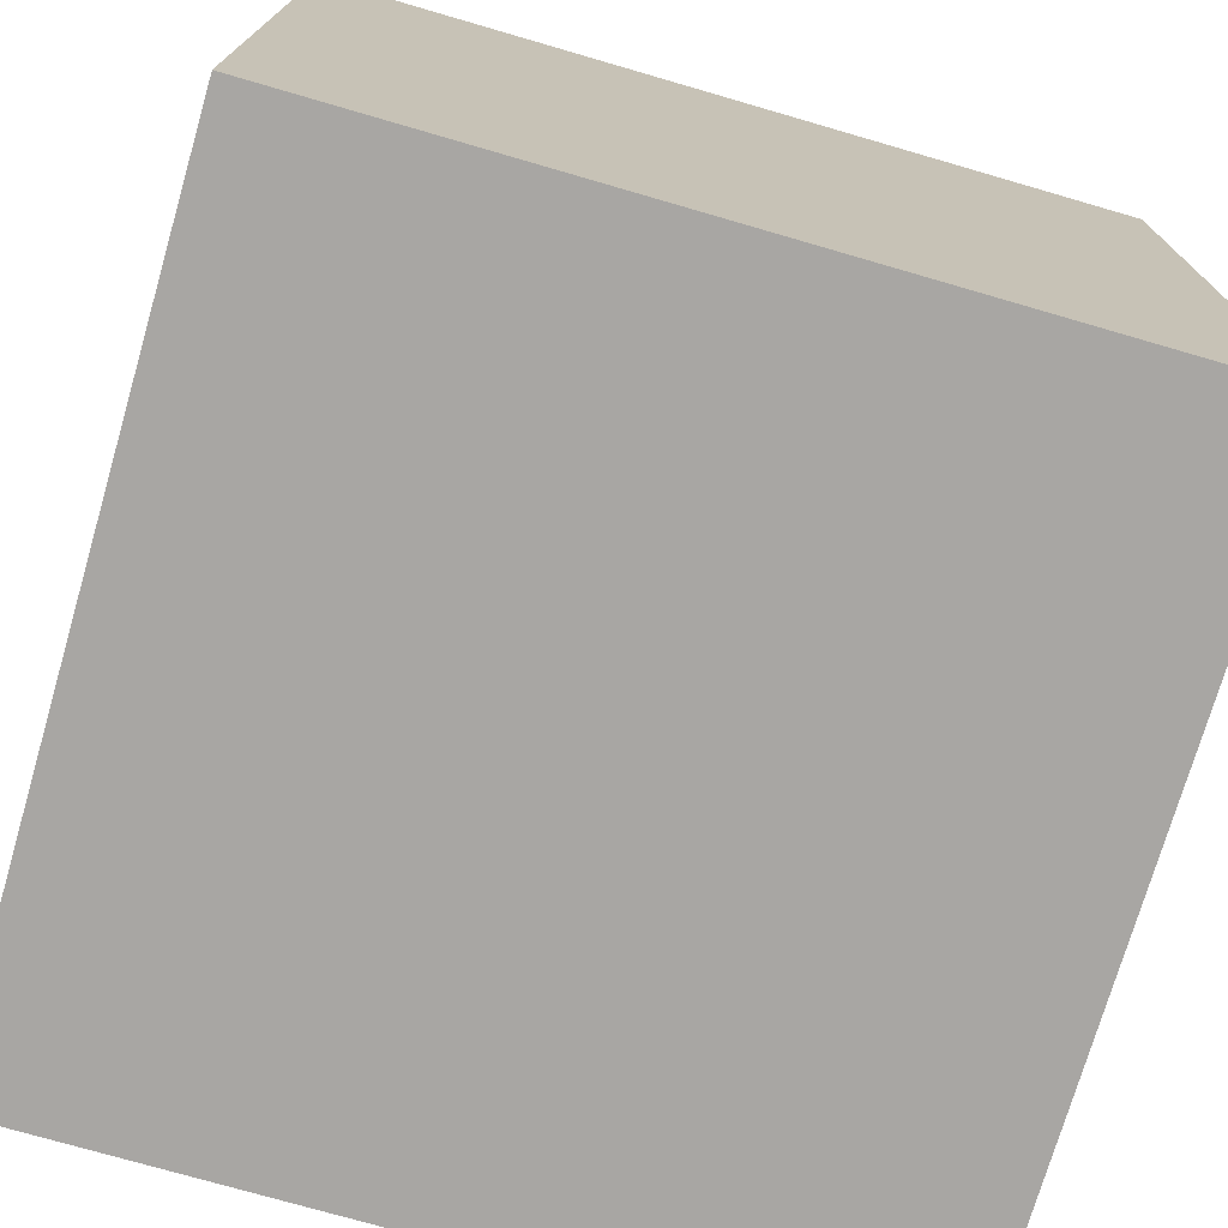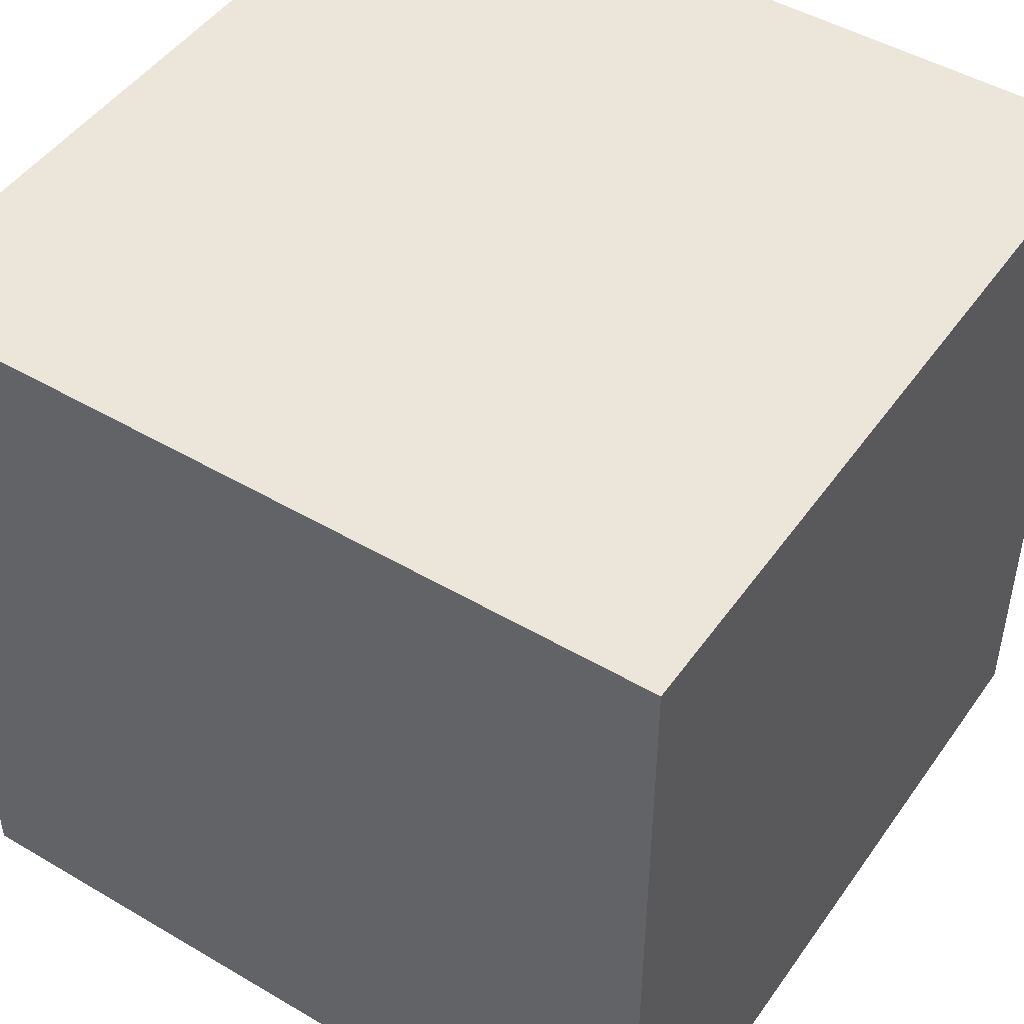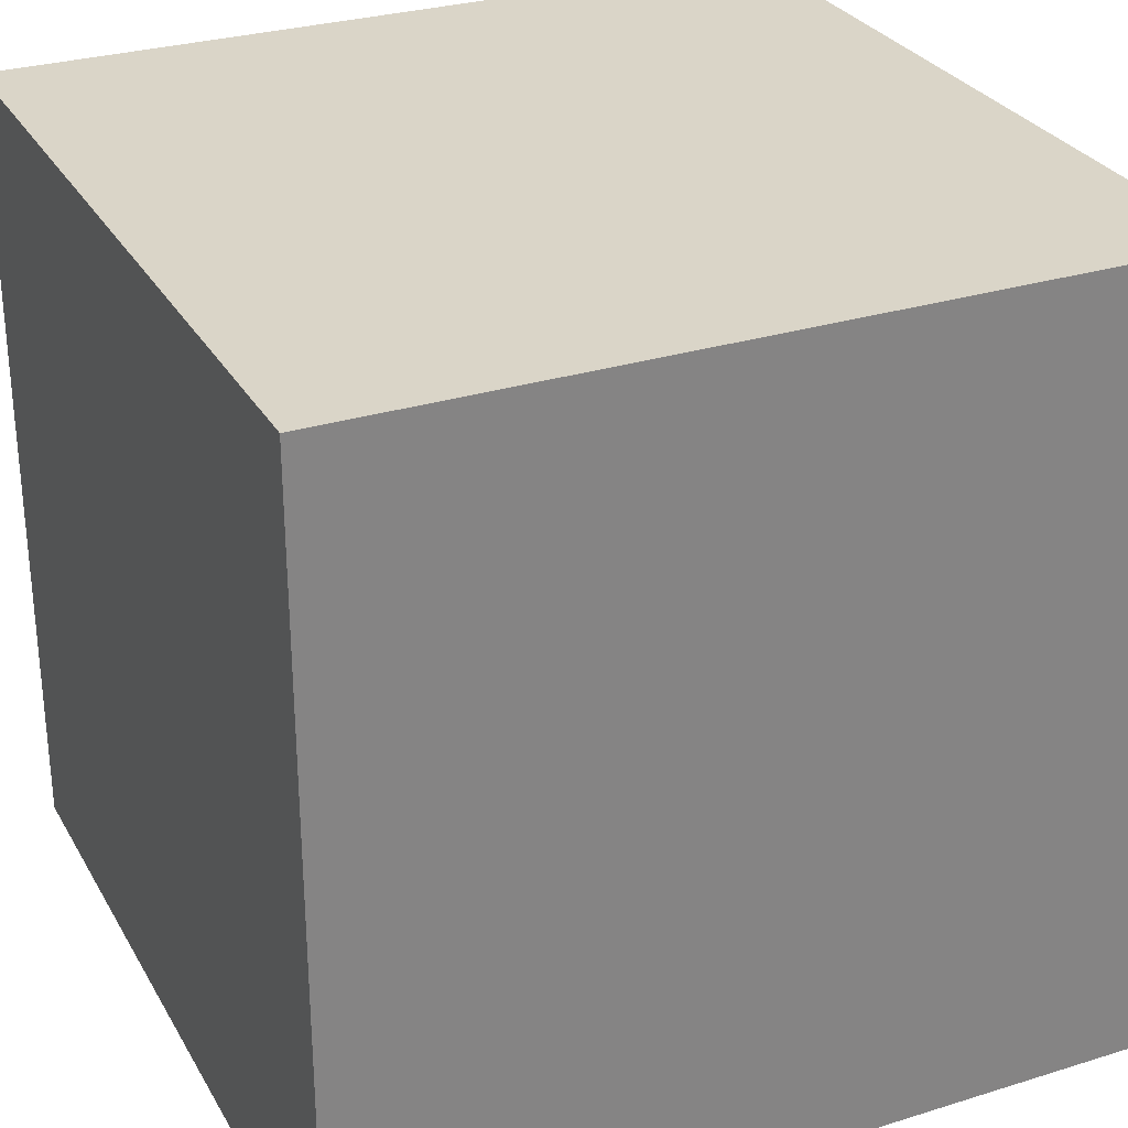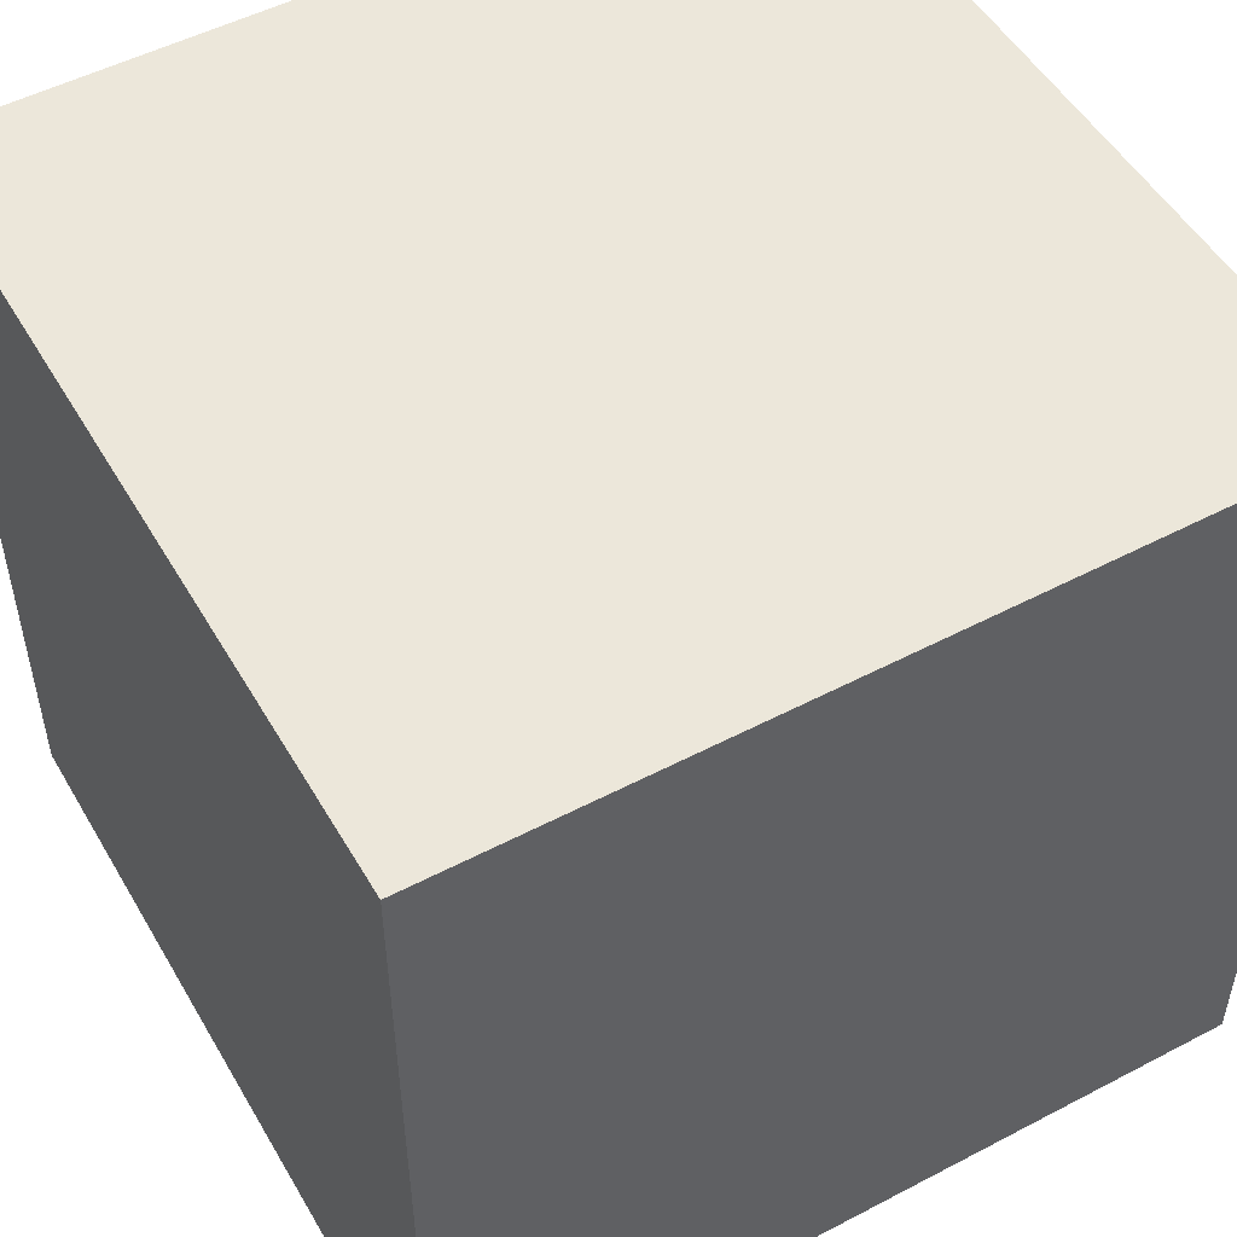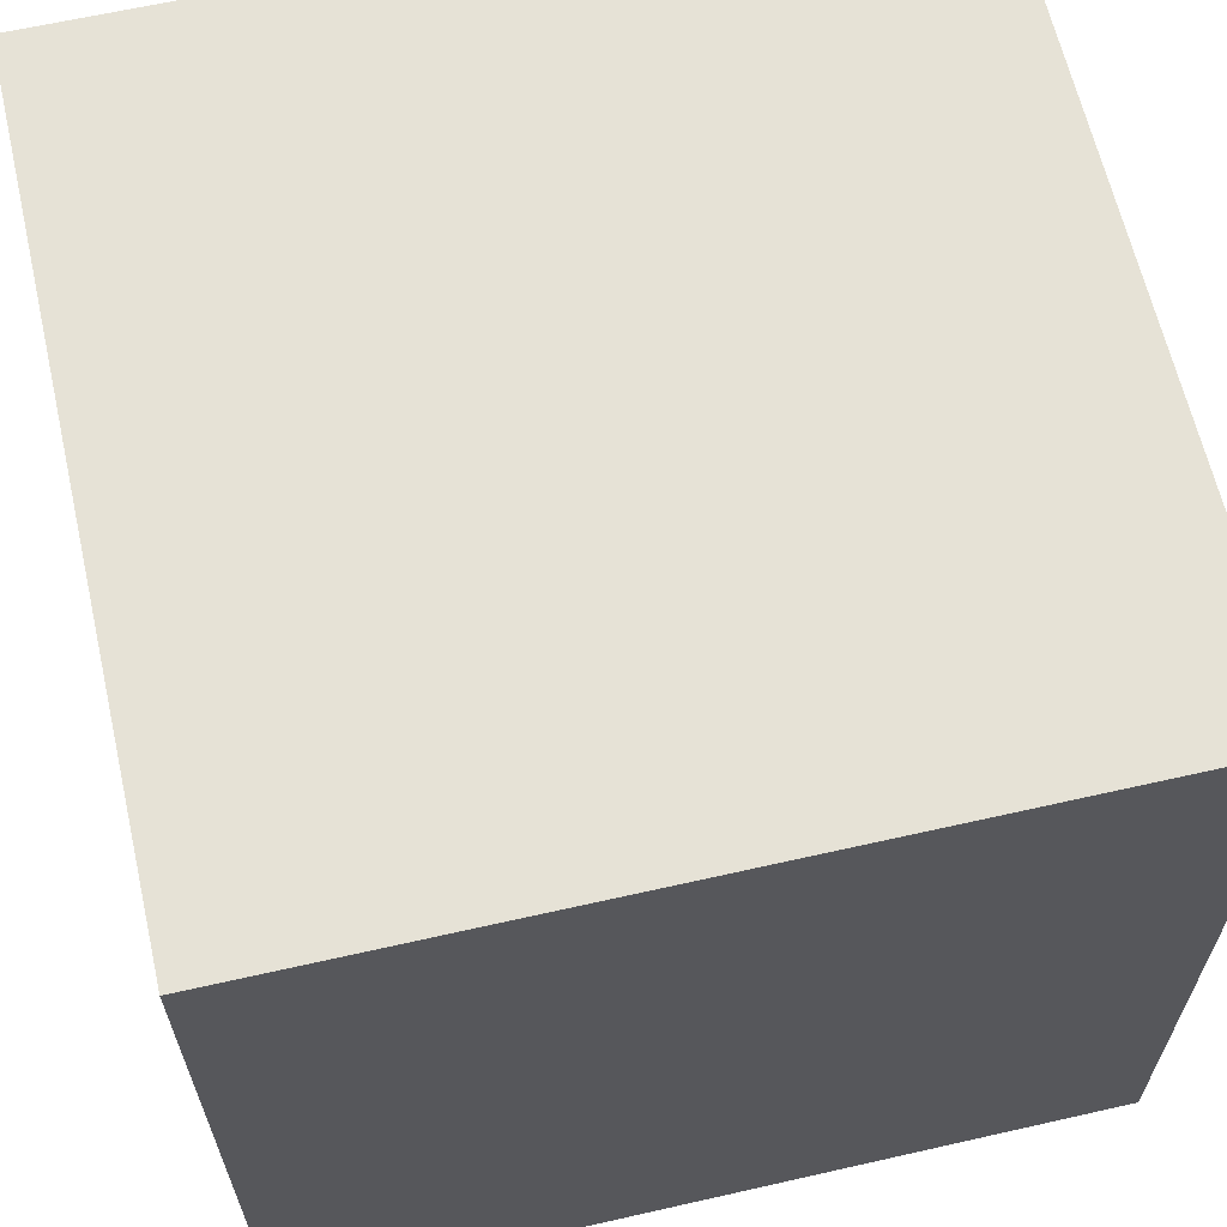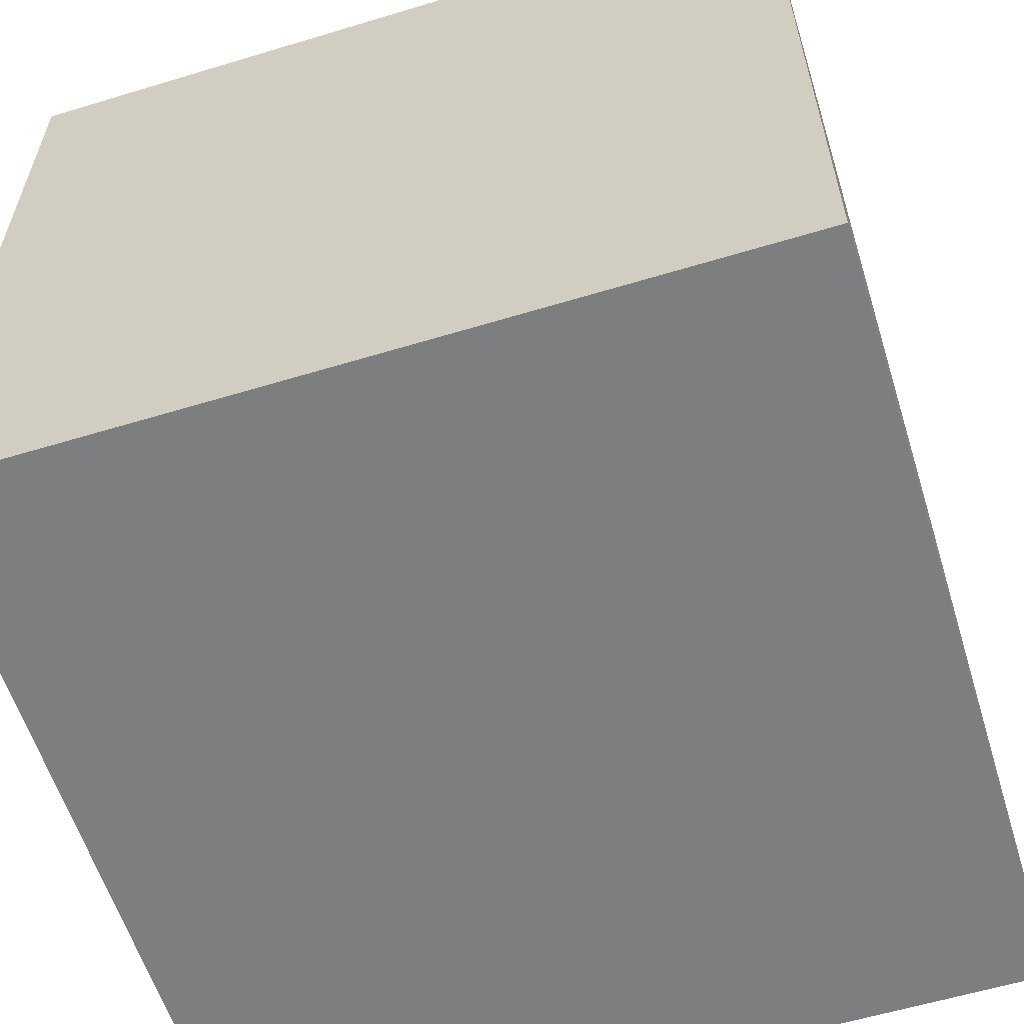
<metadata>
{"format":"obj","ext":"obj","renderer":"f3d","projection":"perspective","resolution":1024,"background":"white","views":[{"elev":-74.3,"azim":163.8,"up":"+Z"},{"elev":47.6,"azim":123.5,"up":"+Z"},{"elev":29.2,"azim":155.3,"up":"+Y"},{"elev":51.5,"azim":-29.6,"up":"+Y"},{"elev":63.8,"azim":77.1,"up":"+Y"},{"elev":-59.3,"azim":17.3,"up":"+Y"}]}
</metadata>
<code>
g Box002_lp
v -0.8 -0.8 0
v 0.8 -0.8 0
v 0.8 0.8 0
v -0.8 0.8 0
v -0.8 -0.8 1.6
v -0.8 0.8 1.6
v 0.8 0.8 1.6
v 0.8 -0.8 1.6
v -0.8 -0.8 0
v -0.8 -0.8 1.6
v 0.8 -0.8 1.6
v 0.8 -0.8 0
v 0.8 -0.8 0
v 0.8 -0.8 1.6
v 0.8 0.8 1.6
v 0.8 0.8 0
v 0.8 0.8 0
v 0.8 0.8 1.6
v -0.8 0.8 1.6
v -0.8 0.8 0
v -0.8 0.8 0
v -0.8 0.8 1.6
v -0.8 -0.8 1.6
v -0.8 -0.8 0
g Box002_lp_0
f 3 2 1
f 4 3 1
f 7 6 5
f 8 7 5
f 11 10 9
f 12 11 9
f 15 14 13
f 16 15 13
f 19 18 17
f 20 19 17
f 23 22 21
f 24 23 21

</code>
